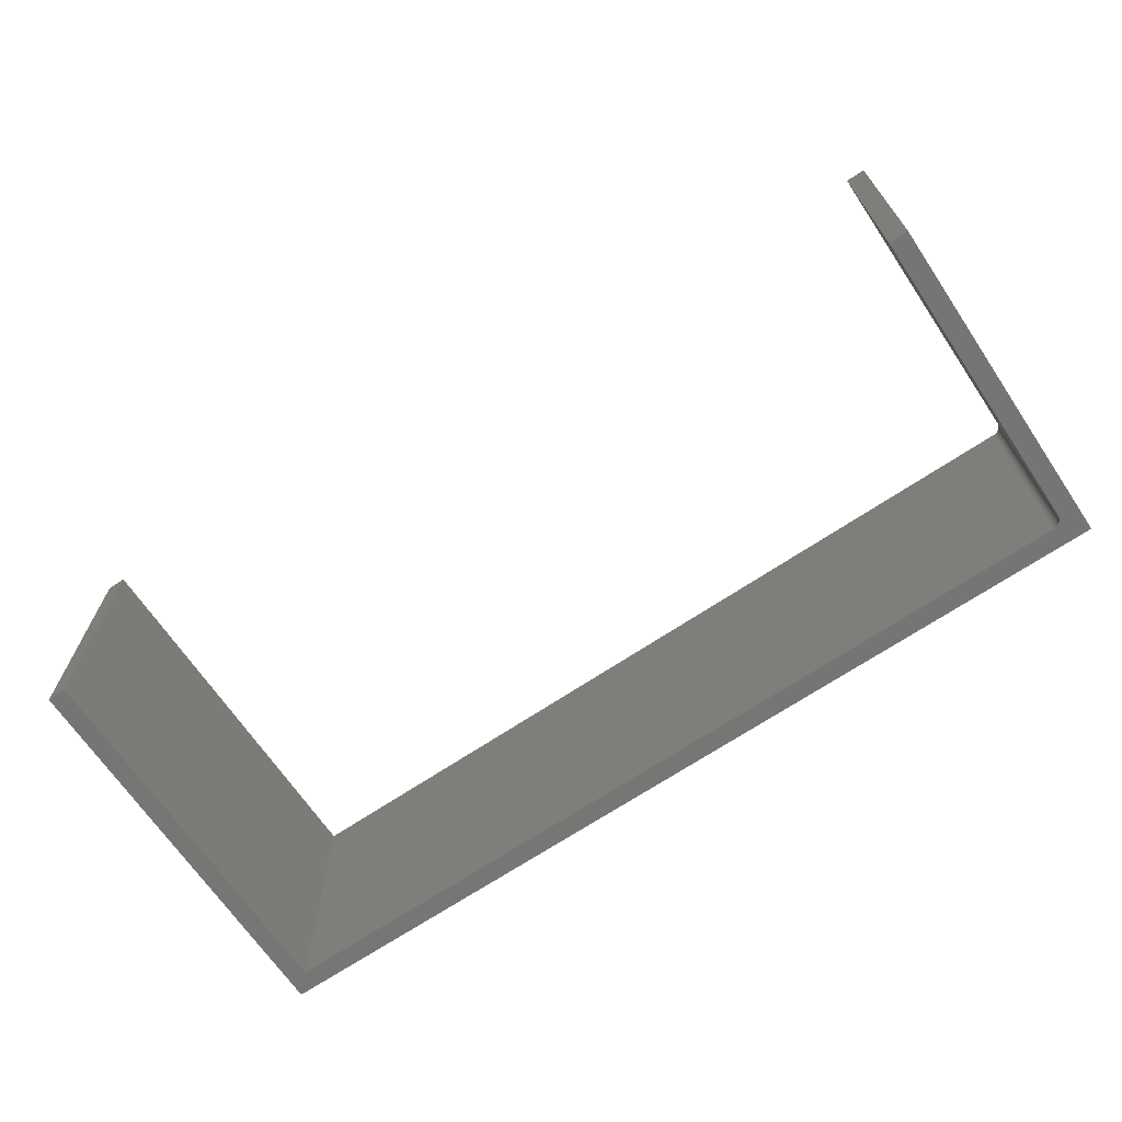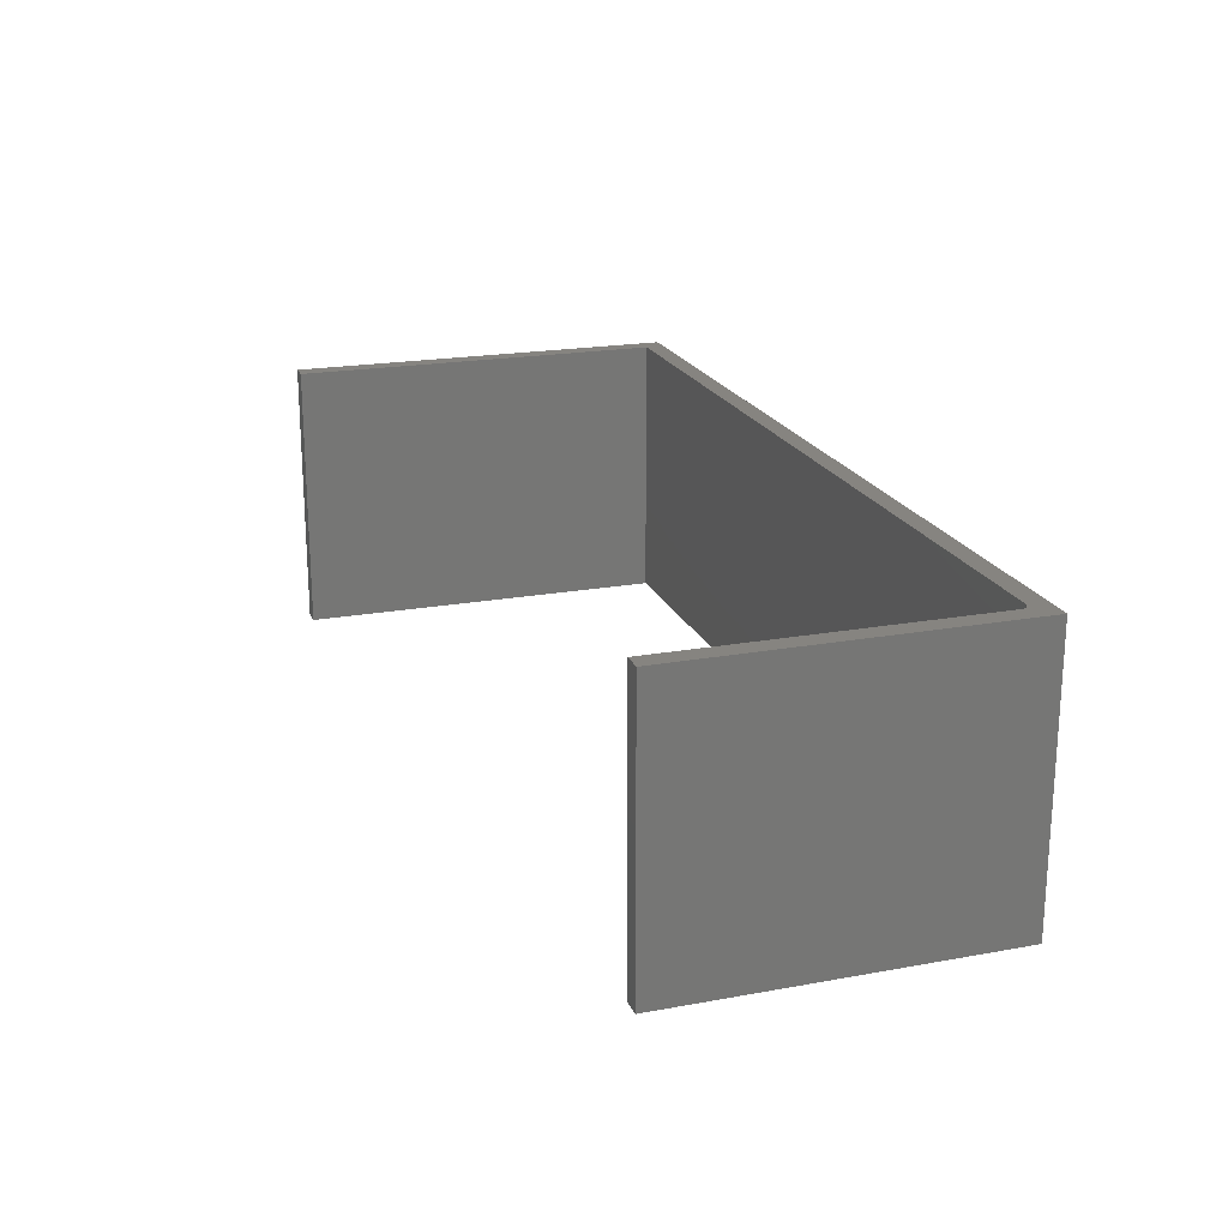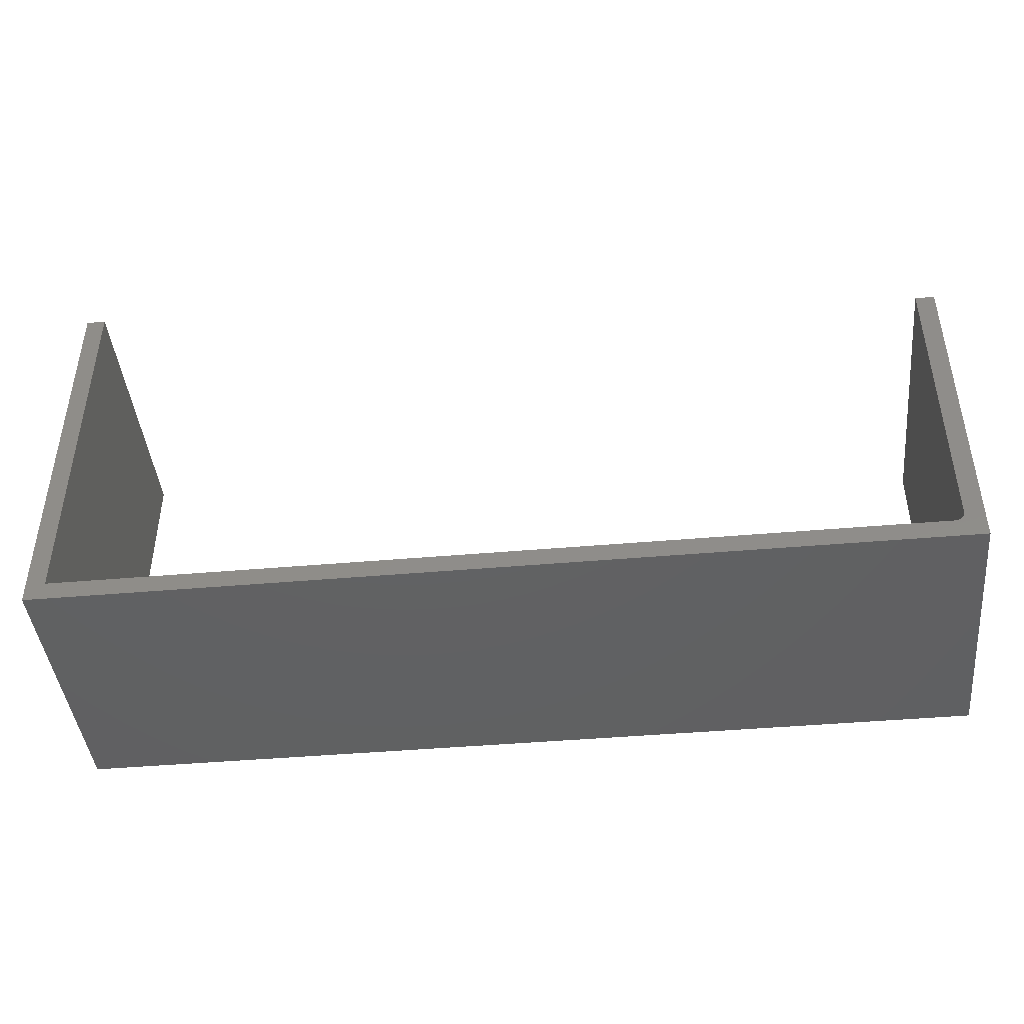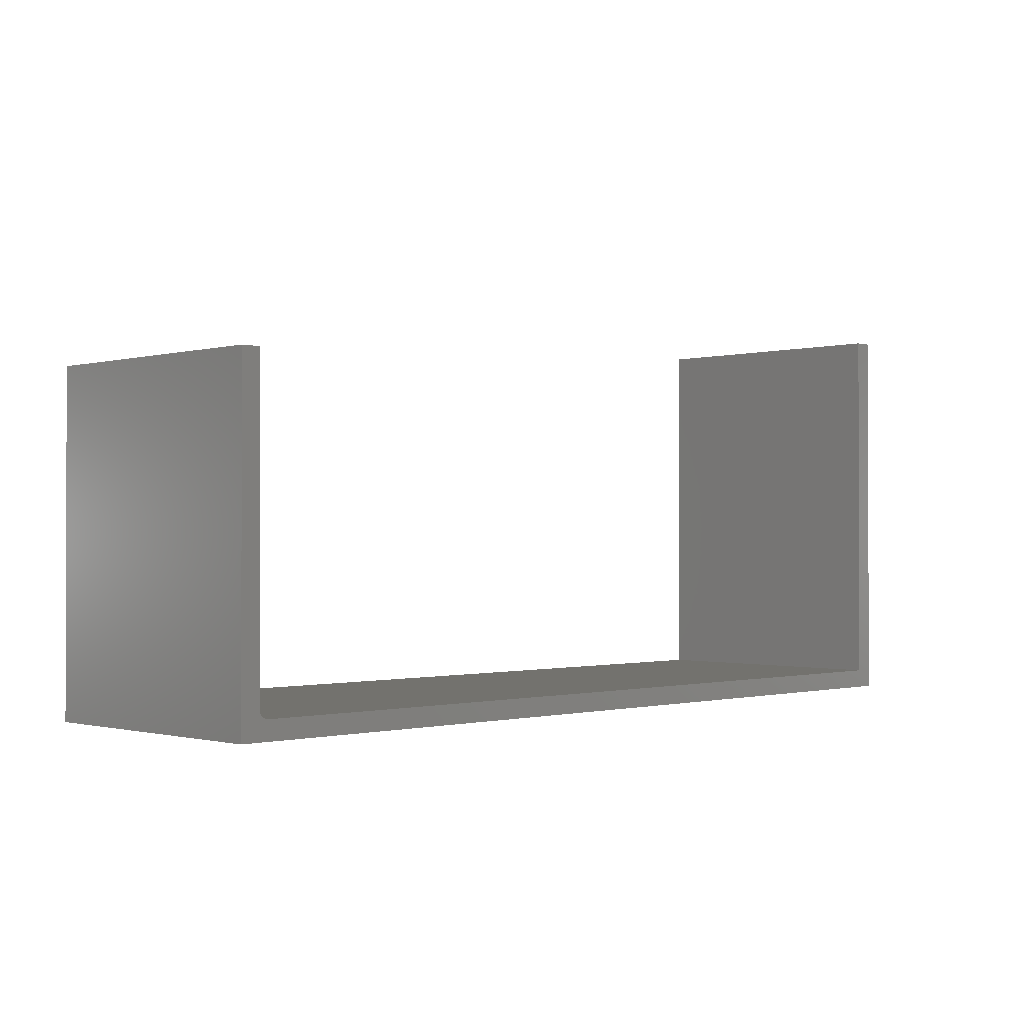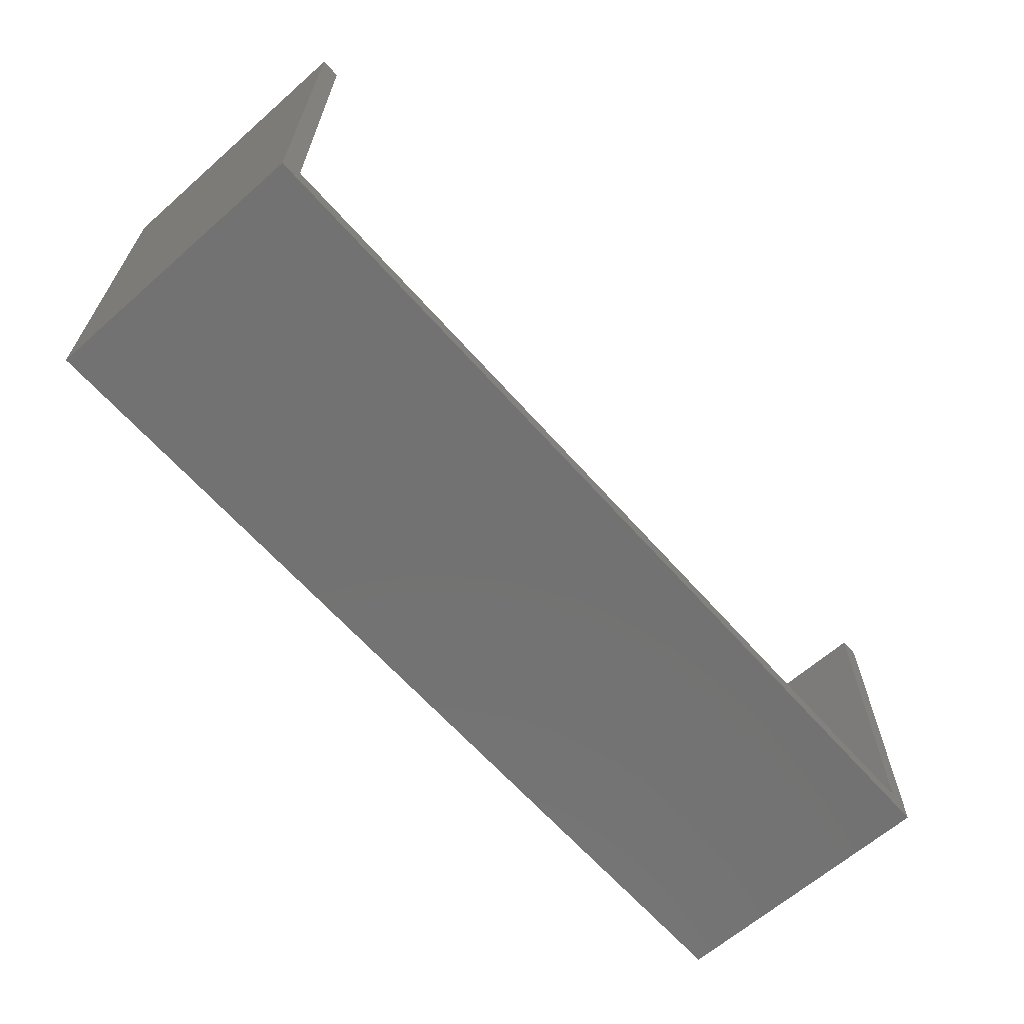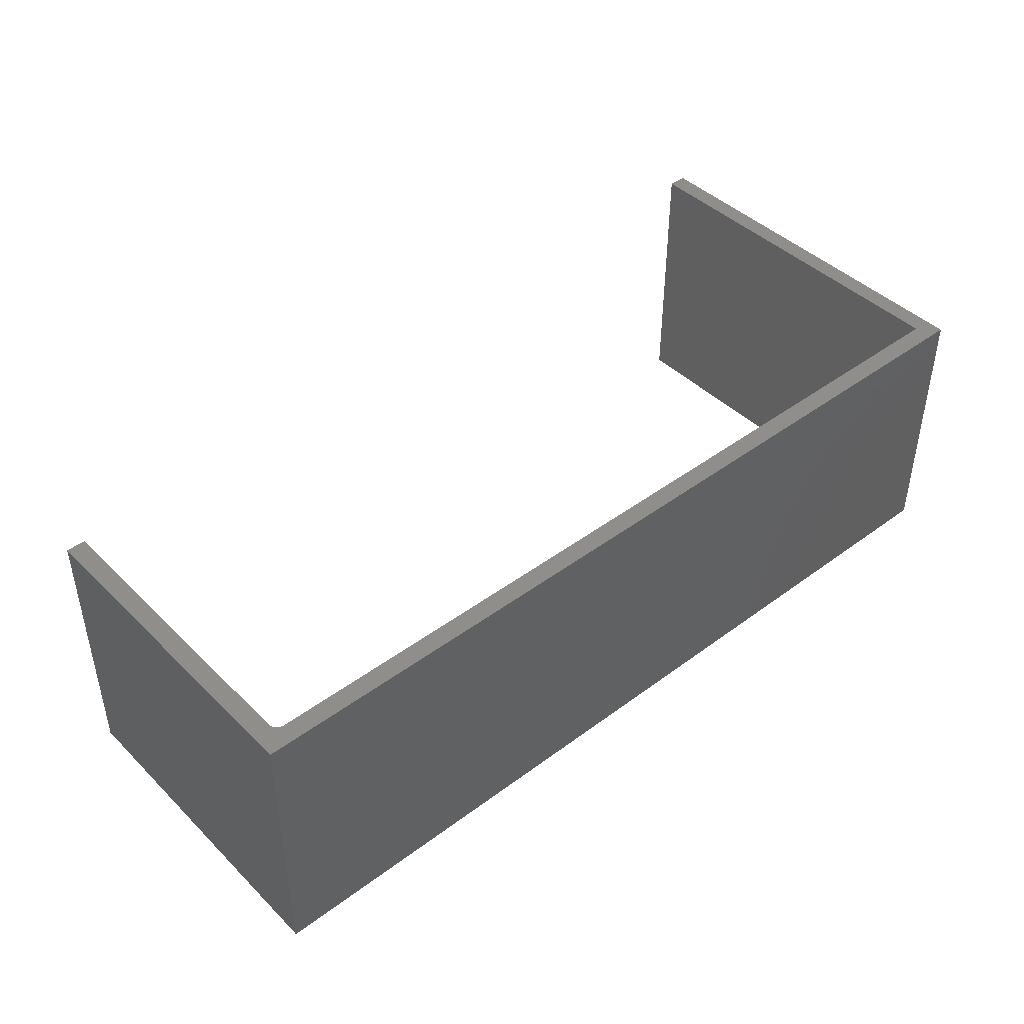
<metadata>
{"format":"stl","ext":"stl","renderer":"f3d","projection":"perspective","resolution":1024,"background":"white","views":[{"elev":-68.0,"azim":-146.0,"up":"+Z"},{"elev":20.4,"azim":-108.3,"up":"+Z"},{"elev":-43.5,"azim":-174.1,"up":"+Y"},{"elev":-0.9,"azim":-44.7,"up":"+Y"},{"elev":-64.3,"azim":131.5,"up":"+Y"},{"elev":43.5,"azim":-41.2,"up":"+Z"}]}
</metadata>
<code>
# stl→obj: 32 verts, 60 faces
v 0.01579 -0.2498 0.2266
v 0.01579 -0.2498 0
v 0.01579 0.002878 0.2266
v 0.01579 0.002878 0
v 0.7342 -0.2576 0.2266
v 0.7342 -0.2576 0
v 0.0236 -0.2576 0.2266
v 0.0236 -0.2576 0
v 0 -0.2734 0
v 0 0.002878 0
v 0.01594 -0.2514 0
v 0.01638 -0.2528 0
v 0.01711 -0.2542 0
v 0.01808 -0.2554 0
v 0.01926 -0.2563 0
v 0.02061 -0.2571 0
v 0.02208 -0.2575 0
v 0.75 -0.2734 0
v 0.7342 0.05814 0
v 0.75 0.05814 0
v 0 -0.2734 0.2266
v 0.75 -0.2734 0.2266
v 0.02208 -0.2575 0.2266
v 0.02061 -0.2571 0.2266
v 0.01926 -0.2563 0.2266
v 0.01808 -0.2554 0.2266
v 0.01711 -0.2542 0.2266
v 0.01638 -0.2528 0.2266
v 0.01594 -0.2514 0.2266
v 0 0.002878 0.2266
v 0.7342 0.05814 0.2266
v 0.75 0.05814 0.2266
f 1 2 3
f 3 2 4
f 5 6 7
f 7 6 8
f 9 10 4
f 9 4 2
f 9 2 11
f 9 11 12
f 9 12 13
f 9 13 14
f 9 14 15
f 9 15 16
f 9 16 17
f 9 17 8
f 9 8 6
f 9 6 18
f 6 19 18
f 18 19 20
f 21 22 5
f 21 5 7
f 21 7 23
f 21 23 24
f 21 24 25
f 21 25 26
f 21 26 27
f 21 27 28
f 21 28 29
f 21 29 1
f 21 1 3
f 21 3 30
f 5 22 31
f 31 22 32
f 14 25 15
f 15 25 24
f 15 24 16
f 16 24 23
f 16 23 17
f 17 23 7
f 17 7 8
f 25 14 26
f 26 14 13
f 26 13 27
f 27 13 12
f 27 12 28
f 28 12 11
f 28 11 29
f 29 11 2
f 29 2 1
f 30 10 21
f 21 10 9
f 4 10 3
f 3 10 30
f 31 19 5
f 5 19 6
f 20 19 32
f 32 19 31
f 22 18 32
f 32 18 20
f 21 9 22
f 22 9 18

</code>
